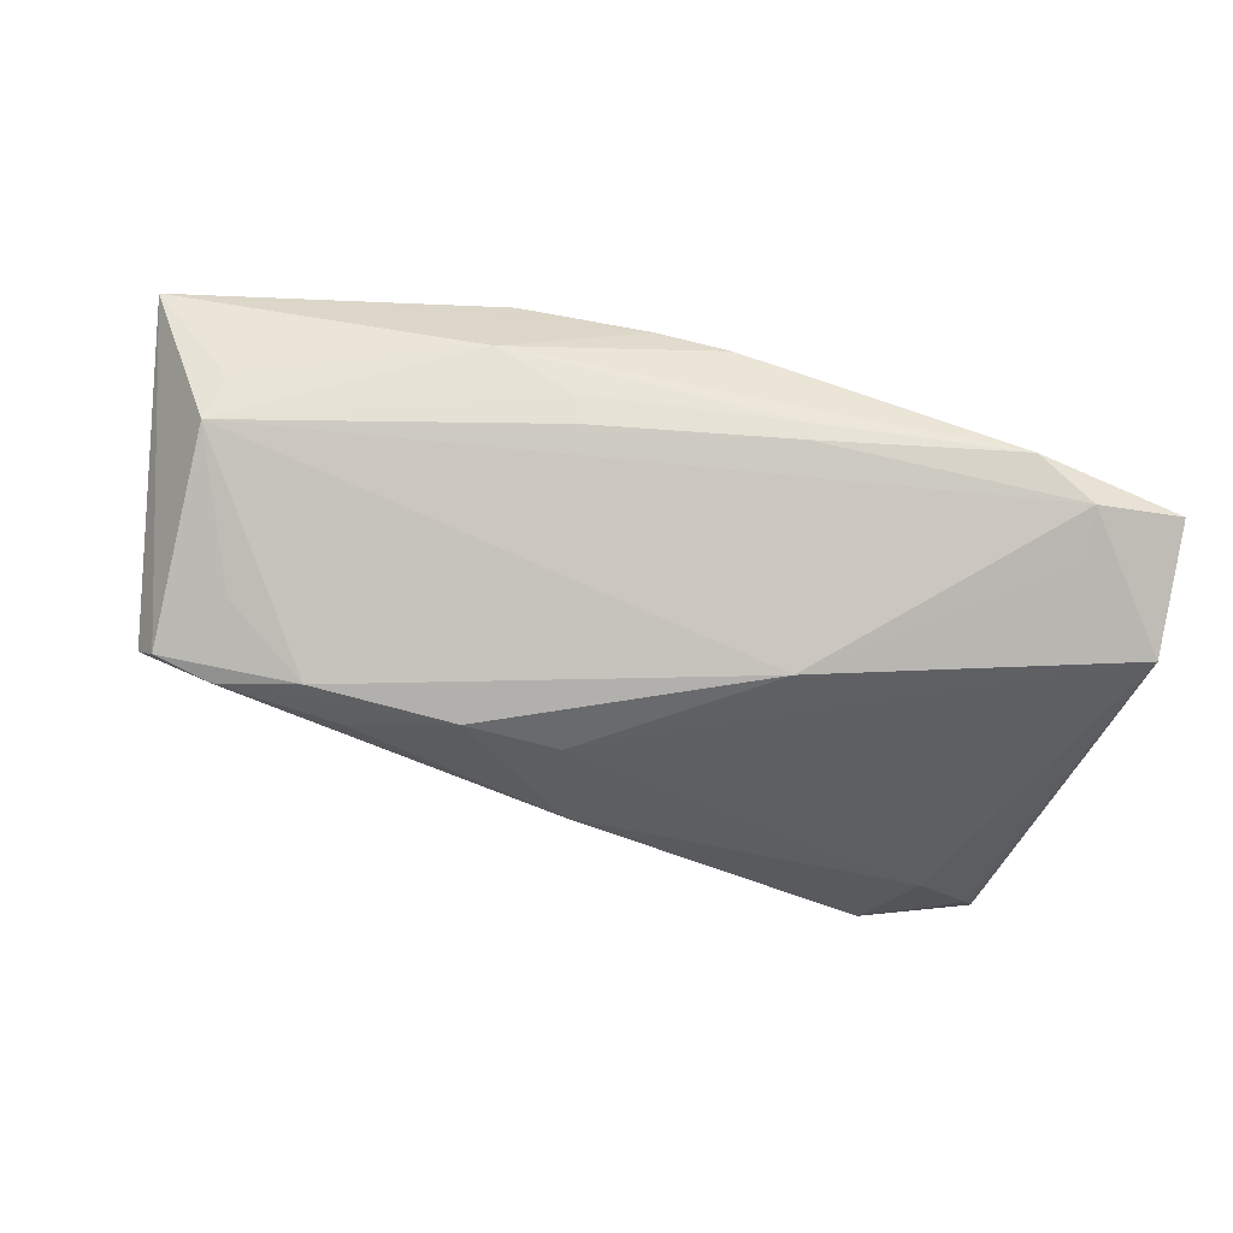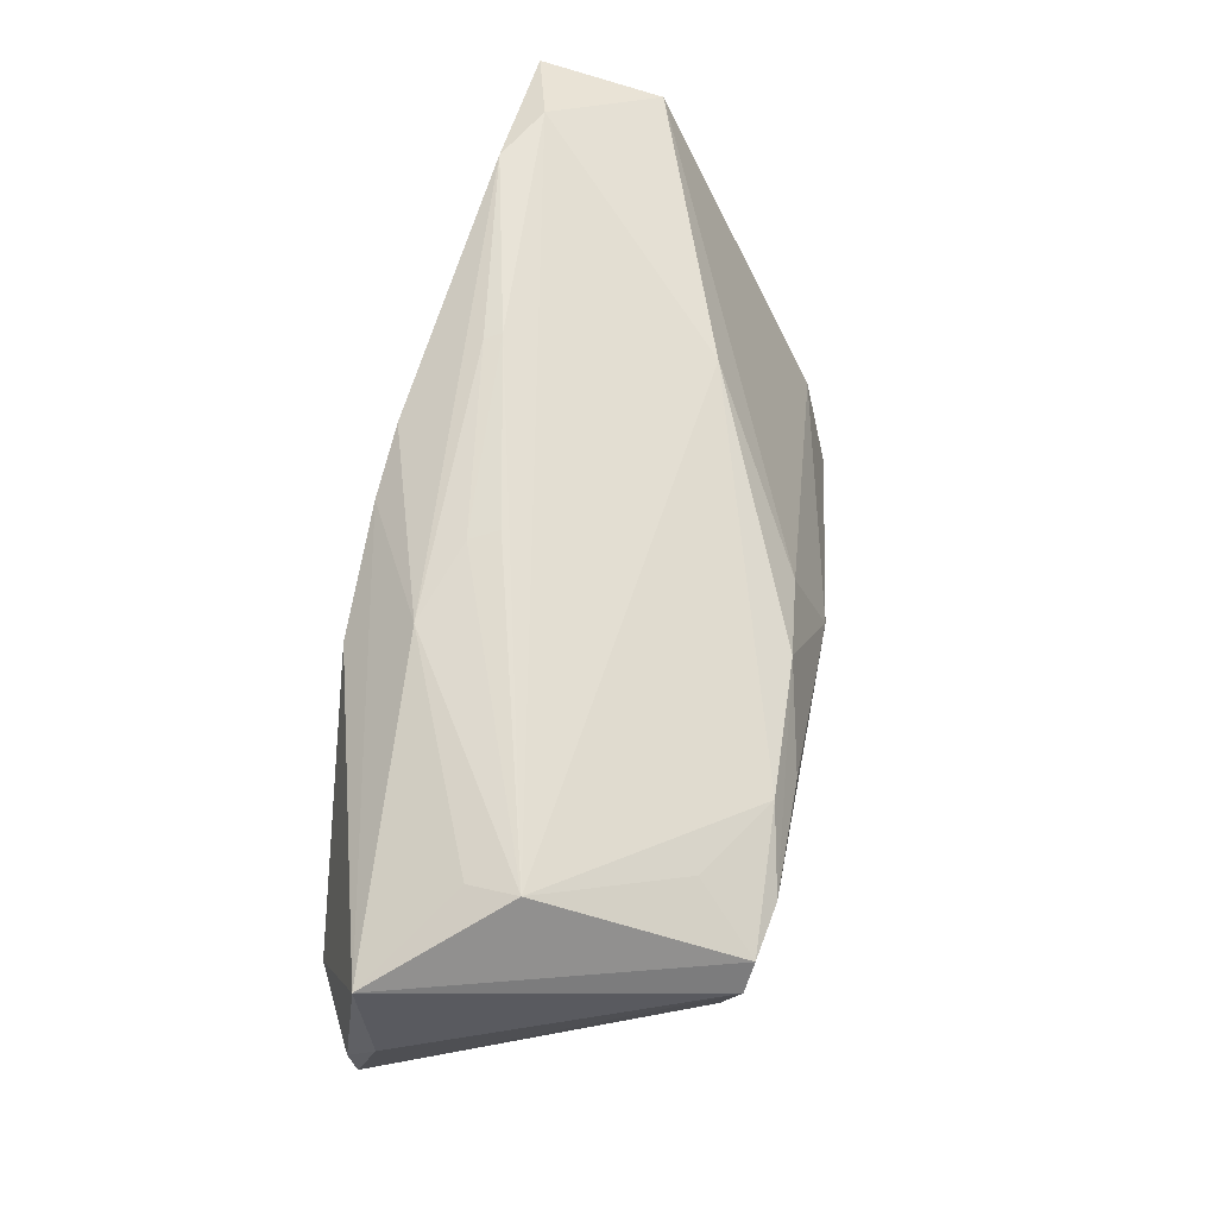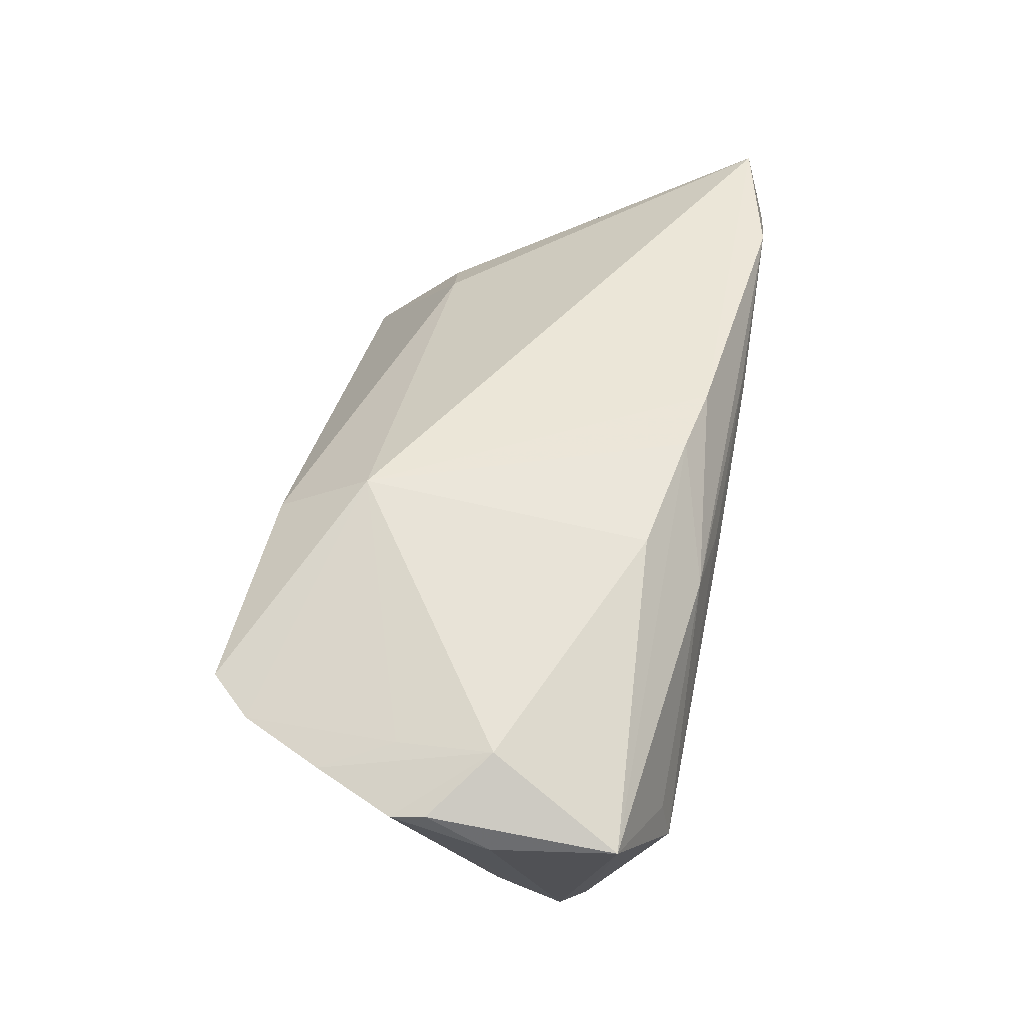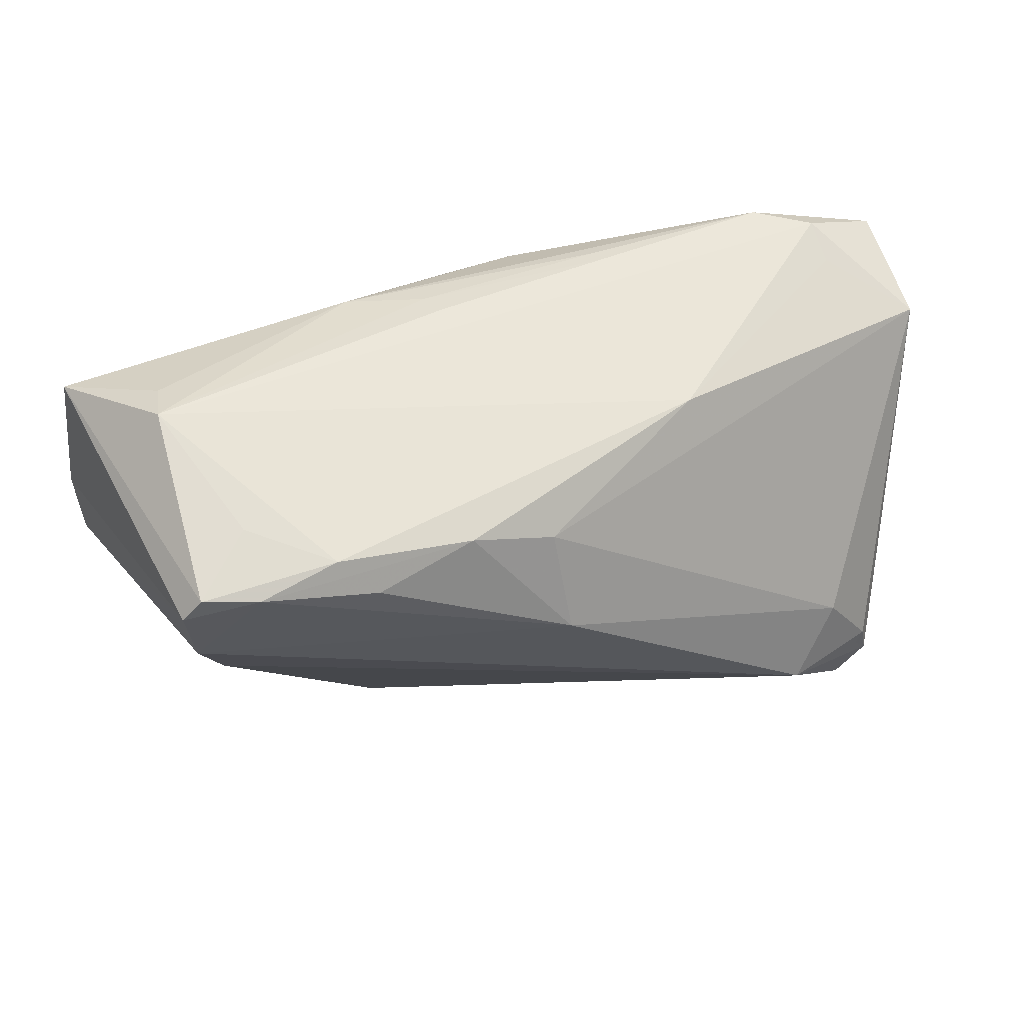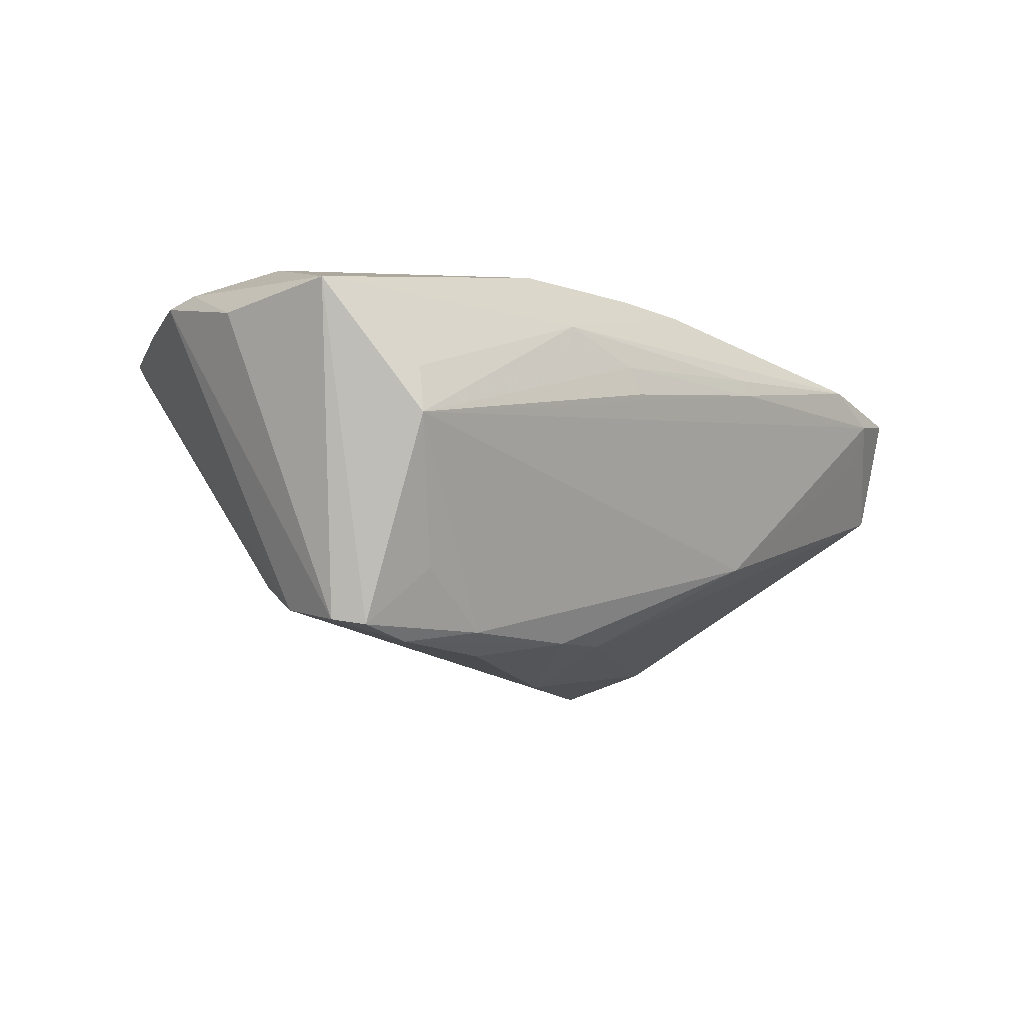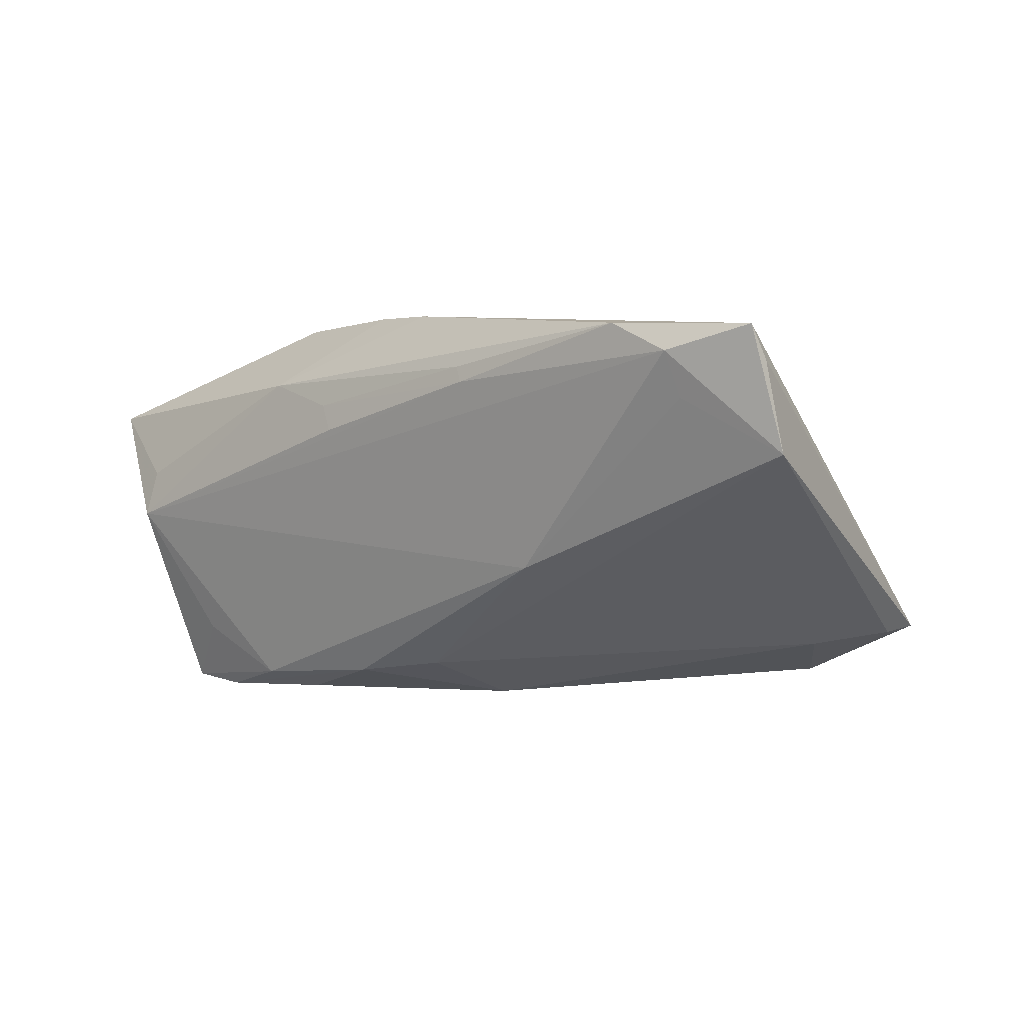
<metadata>
{"format":"obj","ext":"obj","renderer":"f3d","projection":"perspective","resolution":1024,"background":"white","views":[{"elev":71.8,"azim":-164.2,"up":"+Y"},{"elev":64.5,"azim":100.6,"up":"+Y"},{"elev":54.7,"azim":100.5,"up":"+Z"},{"elev":44.8,"azim":165.1,"up":"+Y"},{"elev":-12.5,"azim":133.1,"up":"+Z"},{"elev":-2.5,"azim":-139.7,"up":"+Z"}]}
</metadata>
<code>
v -0.05399 -0.02778 -0.01829
v 0.03982 -0.03248 0.01451
v 0.04512 -0.02702 0.01441
v 0.04686 -0.007177 0.01781
v 0.05452 0.02163 0.01337
v 0.01576 0.01901 0.02378
v 0.04244 0.01707 -0.02604
v -0.06237 0.02163 0.01327
v 0.04062 -0.00332 -0.01893
v 0.007594 0.01735 -0.02459
v -0.05181 -0.025 -0.01955
v 0.01303 -0.01823 0.02378
v -0.02561 0.0216 -0.01067
v 0.01923 -0.03127 -0.004324
v -0.003365 0.014 -0.02346
v -0.06307 0.01913 0.002277
v 0.04383 0.004684 -0.02308
v 0.05564 -0.006197 0.01528
v 0.03534 0.0164 -0.02726
v -0.05237 0.02484 0.00925
v -0.05195 0.02745 0.0147
v 0.04497 0.01375 -0.02536
v 0.0426 0.02603 0.00415
v 0.04325 0.02732 -0.001895
v -0.04016 -0.01787 0.004131
v -0.004737 0.001207 -0.02781
v -0.04456 0.02796 0.01859
v -0.0196 0.02803 0.01521
v -0.06194 0.02403 0.01736
v 0.02509 0.01877 -0.02524
v 0.03561 0.02087 -0.01875
v -0.04049 -0.02357 -0.02444
v 0.005278 0.02765 0.01182
v -0.04653 -0.01466 -0.02069
v 0.02037 0.01397 -0.02727
v 0.01304 -0.03056 0.01524
v 0.04724 0.005058 0.02001
v -0.009705 0.02364 0.02314
v 0.05616 0.00618 0.01197
v -0.05015 -0.03248 -0.01807
v -0.04767 -0.01904 -0.001757
v -0.05287 -0.02329 -0.01913
v -0.02053 0.02836 0.01318
v 0.003612 0.02816 0.008344
v 0.05066 -0.01644 0.01504
v 0.01544 0.0265 0.01538
v 0.05529 -0.001806 0.01614
v -0.0006144 0.0219 0.02378
f 41 29 1
f 41 25 29
f 29 25 12
f 1 29 8
f 8 16 1
f 29 16 8
f 7 24 5
f 21 16 29
f 40 14 2
f 40 41 1
f 25 41 40
f 29 12 38
f 6 12 37
f 5 6 37
f 3 12 2
f 13 15 16
f 13 21 24
f 36 12 25
f 25 40 36
f 2 12 36
f 36 40 2
f 48 12 6
f 48 38 12
f 48 6 5
f 5 37 47
f 47 37 18
f 47 39 5
f 18 39 47
f 4 37 12
f 12 3 4
f 19 7 22
f 22 17 19
f 22 7 5
f 5 39 22
f 22 39 18
f 18 17 22
f 19 17 26
f 26 35 19
f 14 40 32
f 32 26 17
f 32 40 1
f 45 17 18
f 3 17 45
f 45 4 3
f 18 37 45
f 37 4 45
f 24 21 43
f 27 21 29
f 29 38 27
f 27 43 21
f 28 43 27
f 33 43 28
f 24 7 31
f 16 21 20
f 20 13 16
f 21 13 20
f 15 13 10
f 19 35 10
f 10 26 15
f 35 26 10
f 46 48 5
f 38 48 46
f 24 33 46
f 46 33 28
f 46 27 38
f 28 27 46
f 14 32 9
f 9 32 17
f 2 14 9
f 9 3 2
f 9 17 3
f 1 16 42
f 15 26 34
f 26 32 34
f 16 15 34
f 32 42 34
f 34 42 16
f 24 43 44
f 44 33 24
f 43 33 44
f 19 10 30
f 30 7 19
f 30 31 7
f 30 10 13
f 30 13 24
f 24 31 30
f 5 24 23
f 23 46 5
f 24 46 23
f 11 32 1
f 1 42 11
f 11 42 32

</code>
